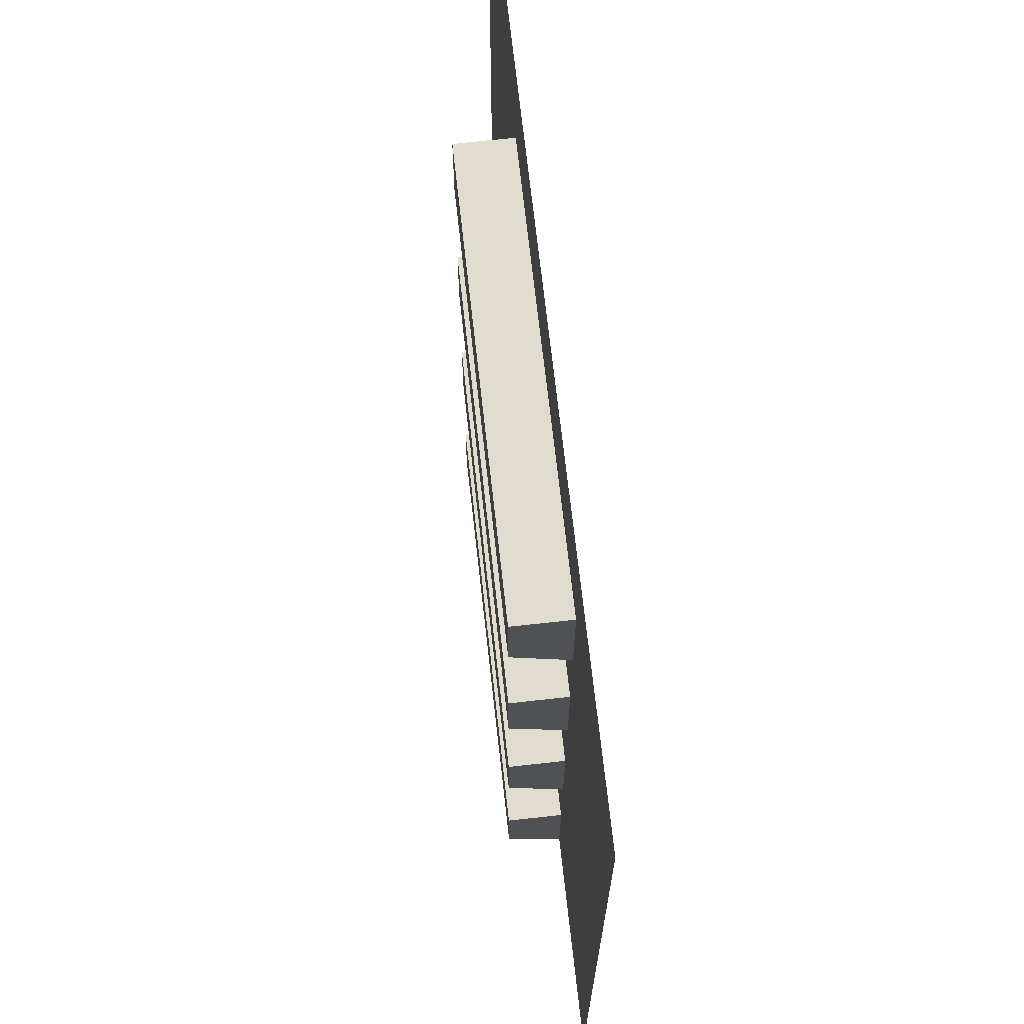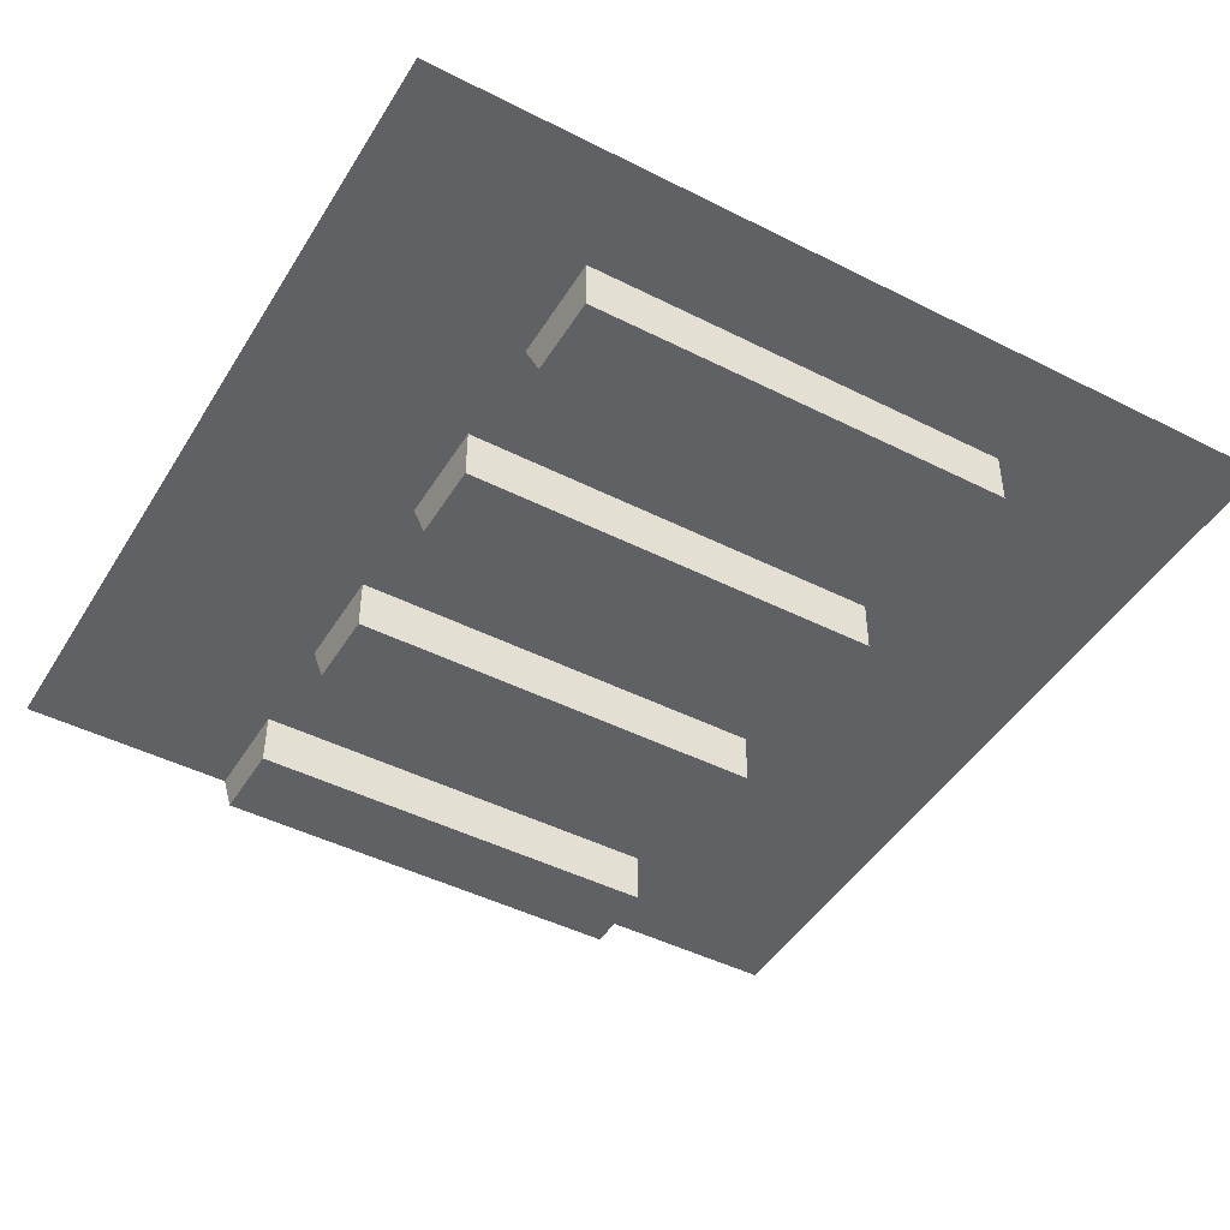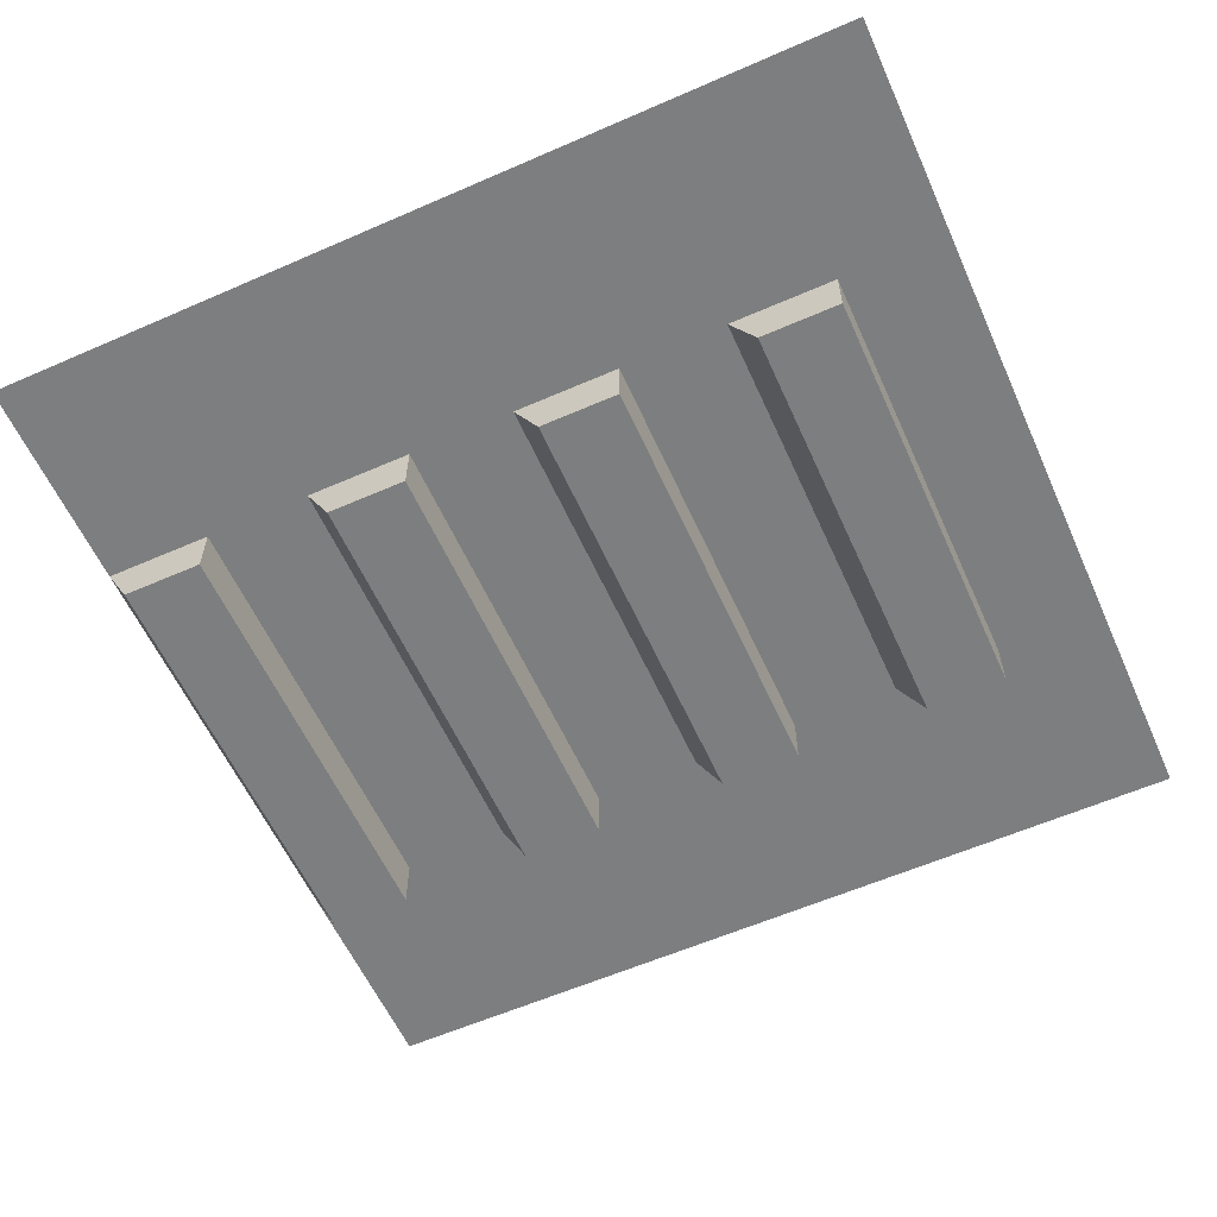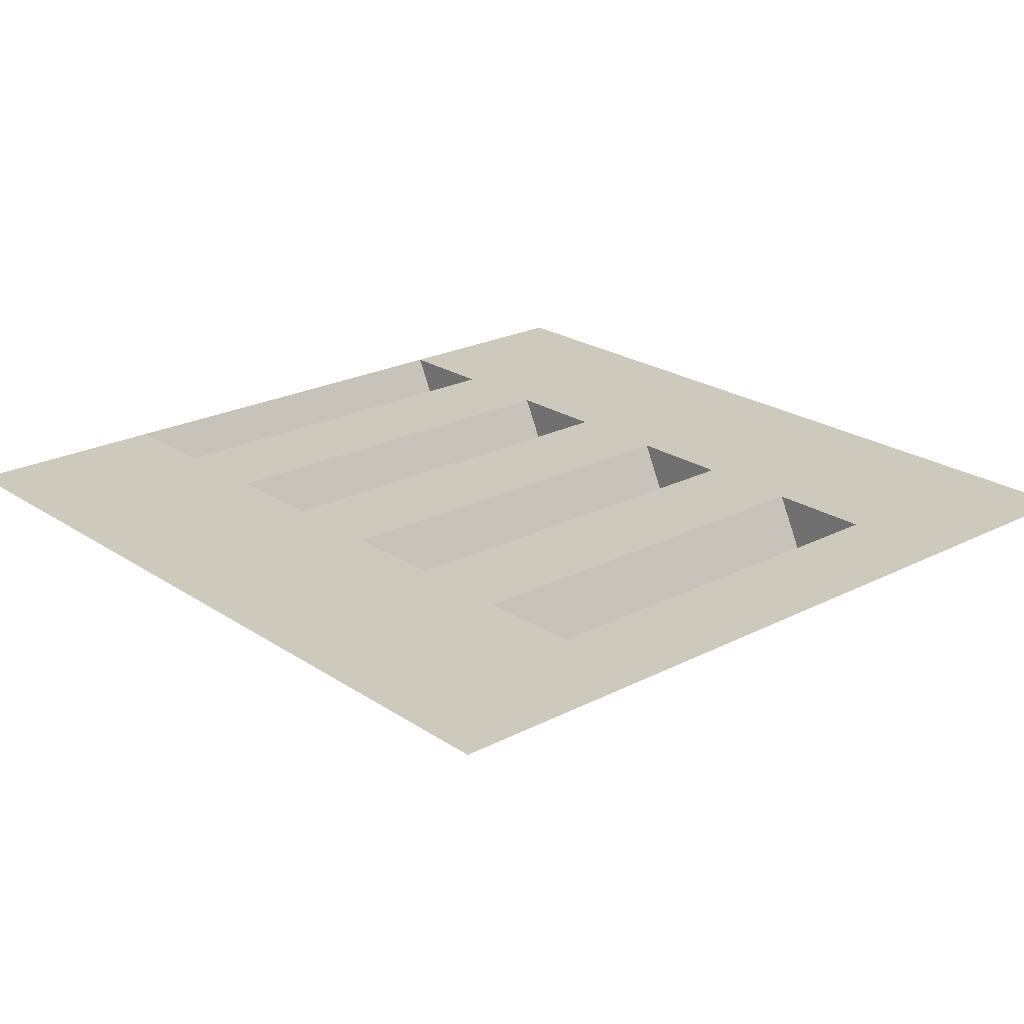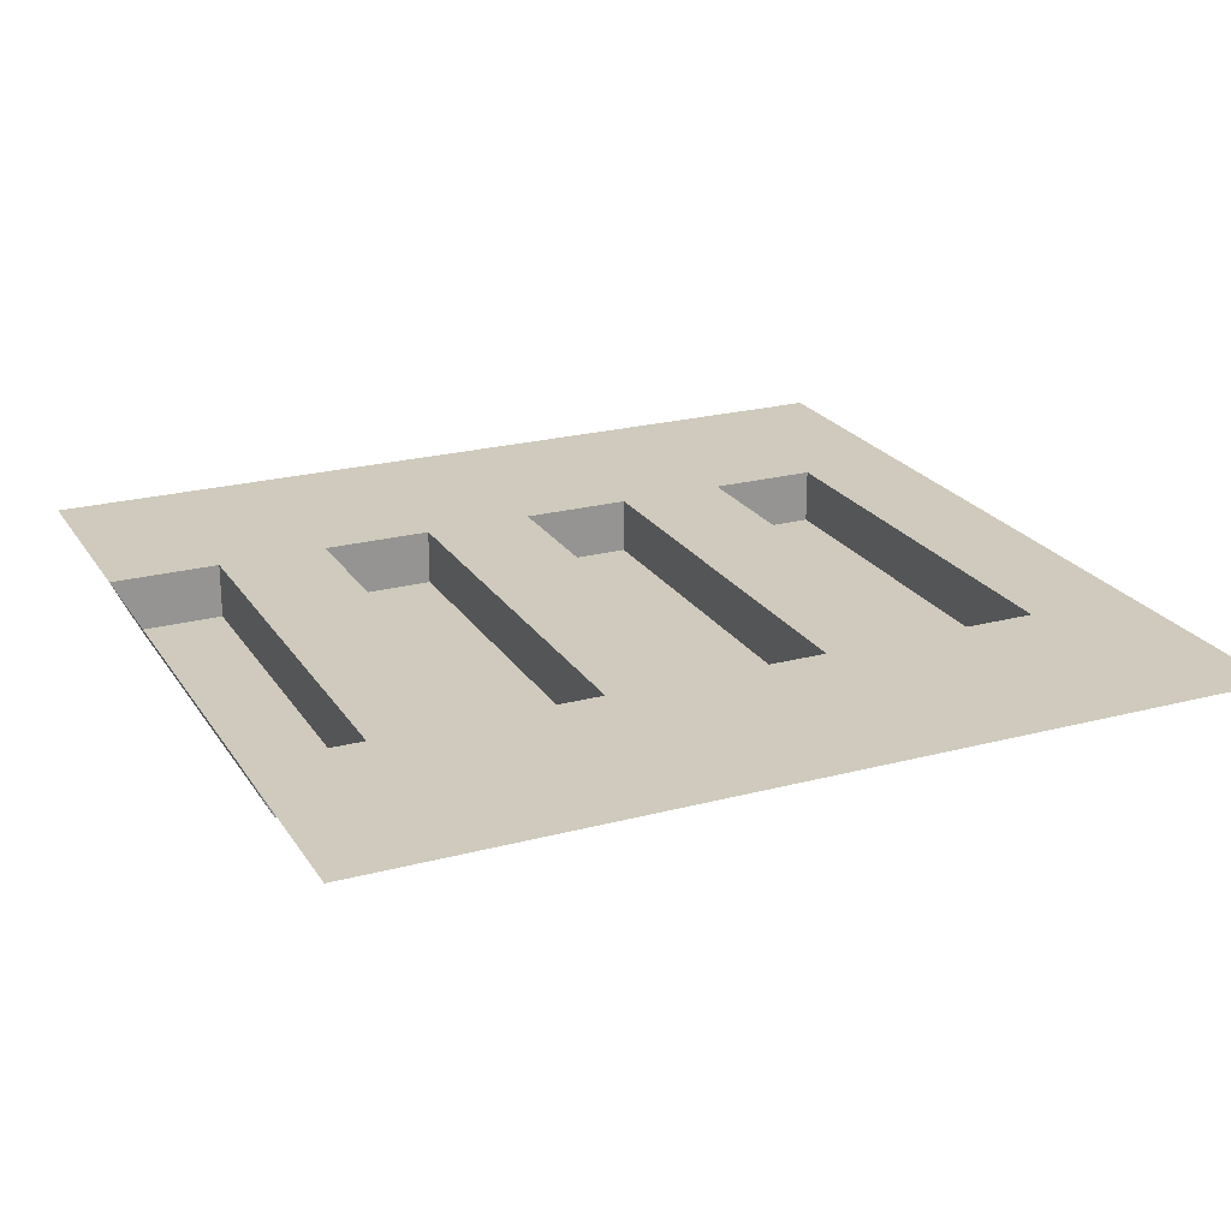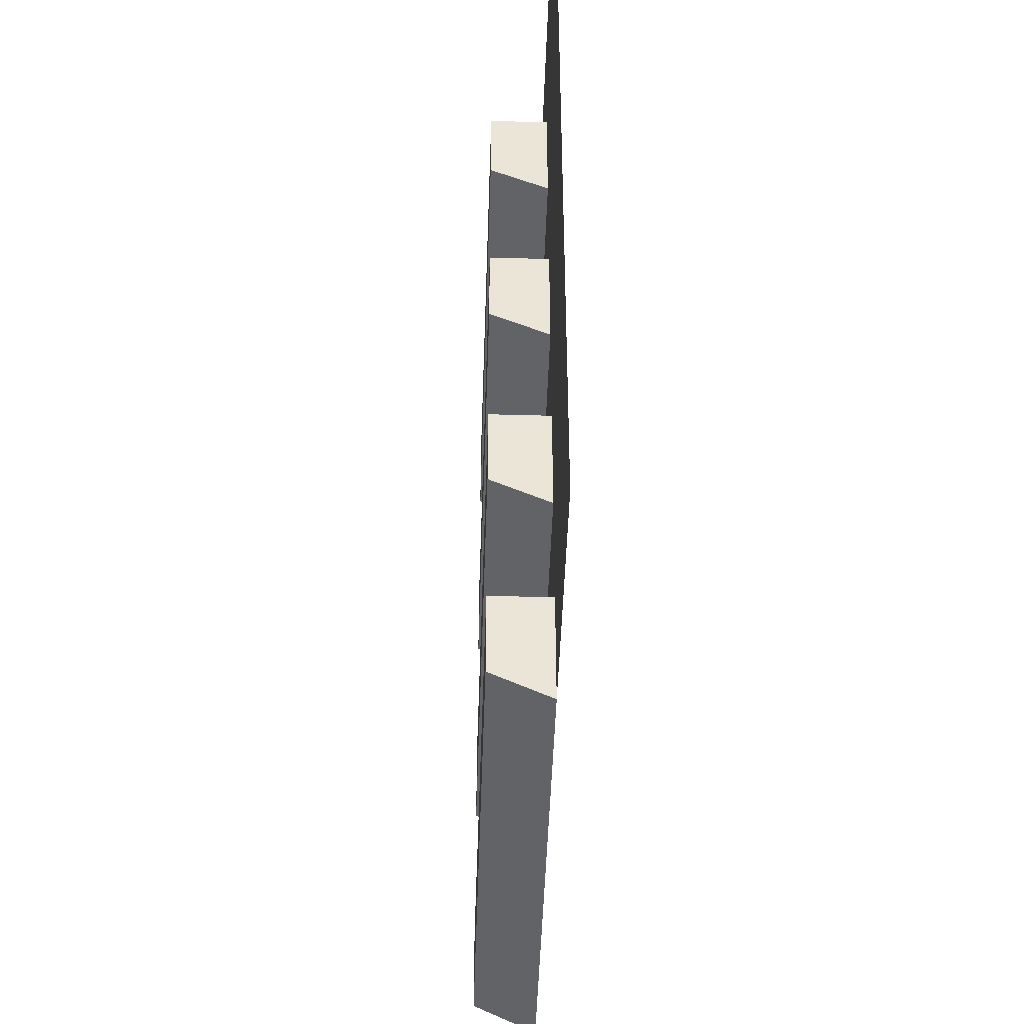
<metadata>
{"format":"obj","ext":"obj","renderer":"f3d","projection":"perspective","resolution":1024,"background":"white","views":[{"elev":69.5,"azim":-96.3,"up":"+Y"},{"elev":-45.9,"azim":149.9,"up":"+Z"},{"elev":-59.3,"azim":114.2,"up":"+Z"},{"elev":22.7,"azim":138.6,"up":"+Z"},{"elev":22.8,"azim":65.5,"up":"+Z"},{"elev":-46.5,"azim":-91.8,"up":"+Y"}]}
</metadata>
<code>
g Descent_LadderB_Plain
v -0.25 0 0
v -0.25 0.125 0
v -0.25 0.125 -0.0625
v -0.25 0.03125 -0.0625
v -0.5 -0.5 0
v -0.25 -0.375 0
v -0.25 -0.5 0
v -0.25 -0.25 0
v 0.25 -0.25 0
v 0.25 -0.375 0
v -0.25 -0.125 0
v 0.5 -0.5 0
v 0.25 -0.5 0
v 0.25 -0.125 0
v 0.5 0.5 0
v -0.25 0 0
v -0.5 0.5 0
v 0.25 -1e-06 0
v 0.25 0.125 0
v -0.25 0.125 0
v 0.25 0.25 0
v -0.25 0.25 0
v 0.25 0.375 0
v -0.25 0.375 0
v -0.25 -0.375 0
v 0.25 -0.375 0
v 0.25 -0.375 -0.0625
v -0.25 -0.375 -0.0625
v 0.25 -0.125 0
v 0.25 -0.25 0
v 0.25 -0.2188 -0.0625
v 0.25 -0.125 -0.0625
v 0.25 -1e-06 0
v -0.25 0 0
v -0.25 0.03125 -0.0625
v 0.25 0.03125 -0.0625
v -0.25 0.125 0
v 0.25 0.125 0
v 0.25 0.125 -0.0625
v -0.25 0.125 -0.0625
v 0.25 -0.25 0
v -0.25 -0.25 0
v -0.25 -0.2188 -0.0625
v 0.25 -0.2188 -0.0625
v -0.25 -0.125 0
v 0.25 -0.125 0
v 0.25 -0.125 -0.0625
v -0.25 -0.125 -0.0625
v 0.25 0.125 0
v 0.25 -1e-06 0
v 0.25 0.03125 -0.0625
v 0.25 0.125 -0.0625
v -0.25 0.375 0
v 0.25 0.375 0
v 0.25 0.375 -0.0625
v -0.25 0.375 -0.0625
v -0.25 -0.5 0
v -0.25 -0.375 0
v -0.25 -0.375 -0.0625
v -0.25 -0.4688 -0.0625
v -0.25 0.25 0
v -0.25 0.375 0
v -0.25 0.375 -0.0625
v -0.25 0.2812 -0.0625
v 0.25 0.375 0
v 0.25 0.25 0
v 0.25 0.2812 -0.0625
v 0.25 0.375 -0.0625
v -0.25 -0.25 0
v -0.25 -0.125 0
v -0.25 -0.125 -0.0625
v -0.25 -0.2188 -0.0625
v -0.25 -0.4688 -0.0625
v -0.25 -0.375 -0.0625
v 0.25 -0.375 -0.0625
v 0.25 -0.4688 -0.0625
v -0.25 0.2812 -0.0625
v -0.25 0.375 -0.0625
v 0.25 0.375 -0.0625
v 0.25 0.2812 -0.0625
v -0.25 -0.2188 -0.0625
v -0.25 -0.125 -0.0625
v 0.25 -0.125 -0.0625
v 0.25 -0.2188 -0.0625
v -0.25 0.03125 -0.0625
v -0.25 0.125 -0.0625
v 0.25 0.125 -0.0625
v 0.25 0.03125 -0.0625
v 0.25 0.25 0
v -0.25 0.25 0
v -0.25 0.2812 -0.0625
v 0.25 0.2812 -0.0625
v 0.25 -0.375 0
v 0.25 -0.5 0
v 0.25 -0.4688 -0.0625
v 0.25 -0.375 -0.0625
v 0.25 -0.5 0
v -0.25 -0.5 0
v -0.25 -0.4688 -0.0625
v 0.25 -0.4688 -0.0625
g Descent_LadderB_Plain_0
f 3 2 1
f 4 3 1
f 7 6 5
f 6 8 5
f 9 8 6
f 10 9 6
f 8 11 5
f 12 9 10
f 12 10 13
f 12 14 9
f 12 15 14
f 11 16 5
f 16 17 5
f 14 18 11
f 18 16 11
f 15 18 14
f 15 19 18
f 16 20 17
f 19 21 20
f 15 21 19
f 21 22 20
f 20 22 17
f 15 23 21
f 22 24 17
f 23 15 24
f 15 17 24
f 27 26 25
f 28 27 25
f 31 30 29
f 32 31 29
f 35 34 33
f 36 35 33
f 39 38 37
f 40 39 37
f 43 42 41
f 44 43 41
f 47 46 45
f 48 47 45
f 51 50 49
f 52 51 49
f 55 54 53
f 56 55 53
f 59 58 57
f 60 59 57
f 63 62 61
f 64 63 61
f 67 66 65
f 68 67 65
f 71 70 69
f 72 71 69
f 75 74 73
f 76 75 73
f 79 78 77
f 80 79 77
f 83 82 81
f 84 83 81
f 87 86 85
f 88 87 85
f 91 90 89
f 92 91 89
f 95 94 93
f 96 95 93
f 99 98 97
f 100 99 97

</code>
